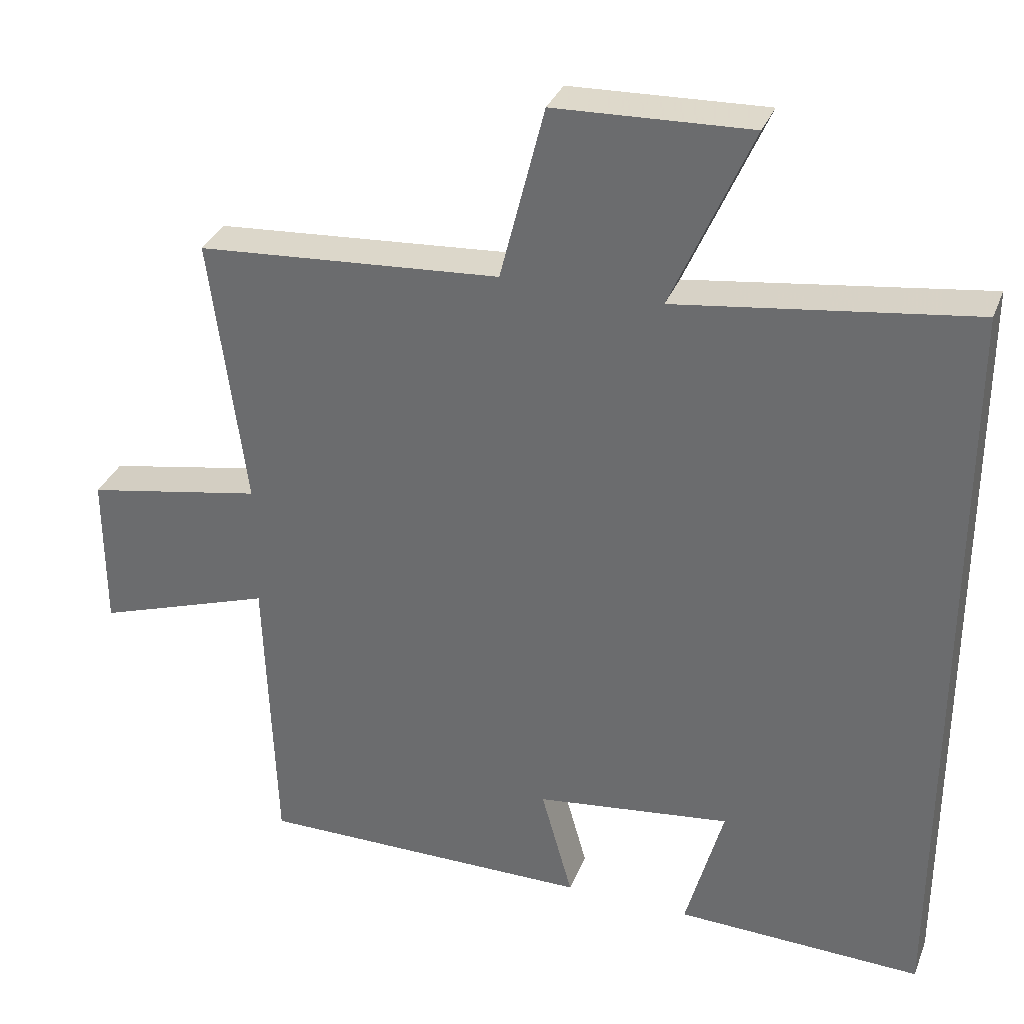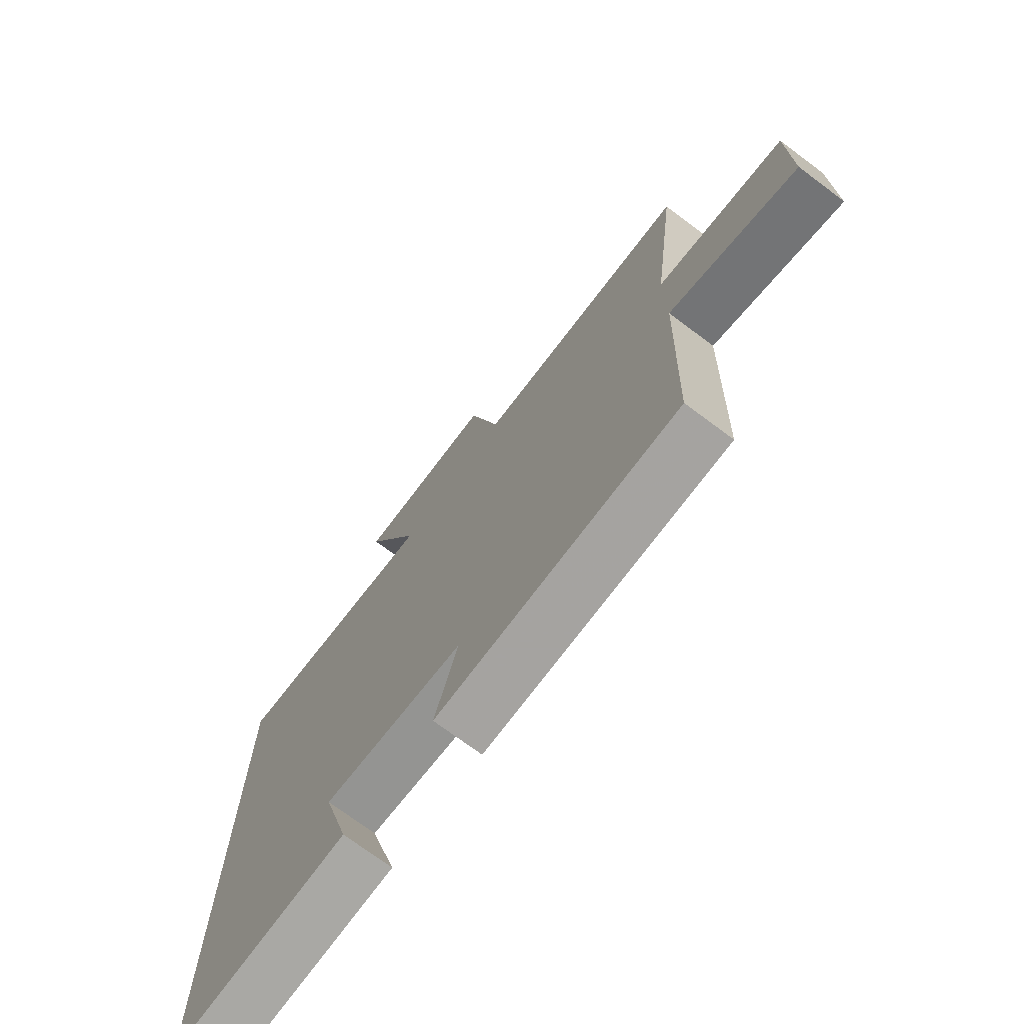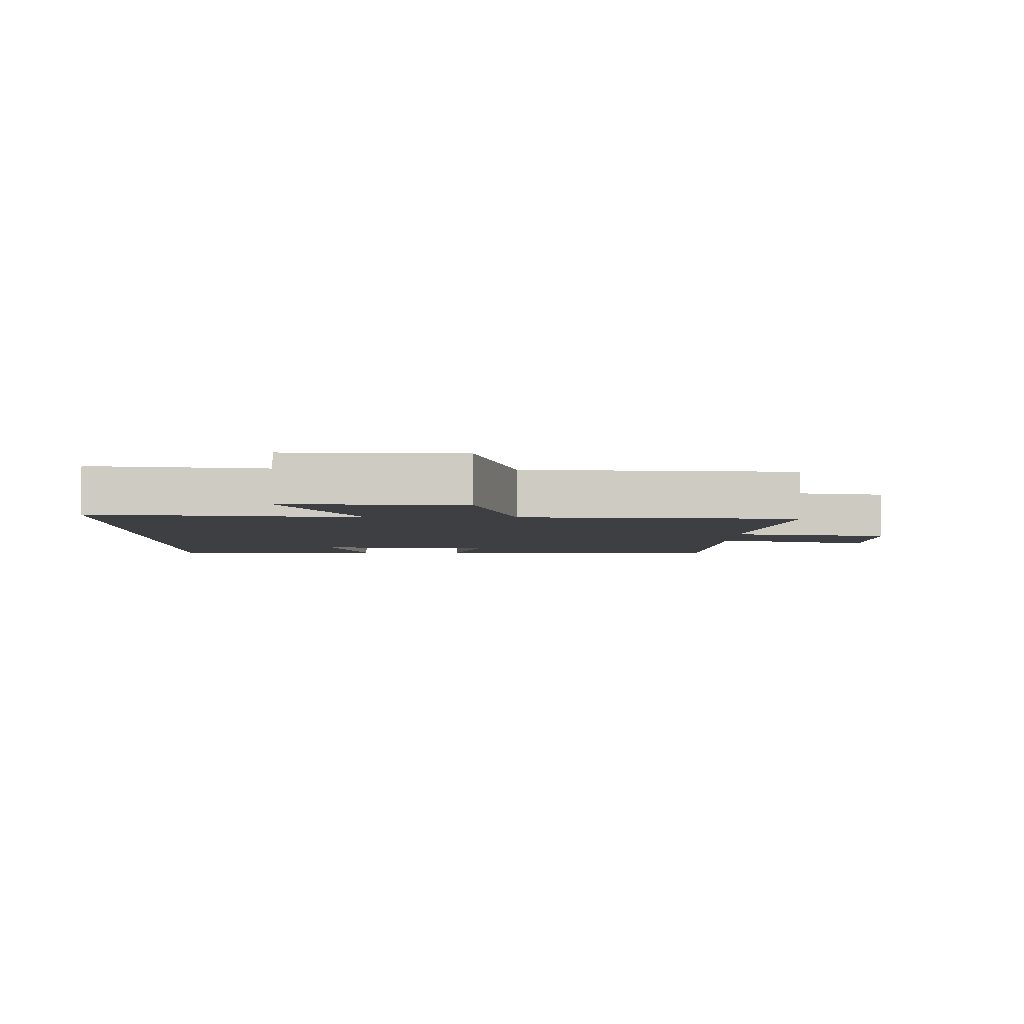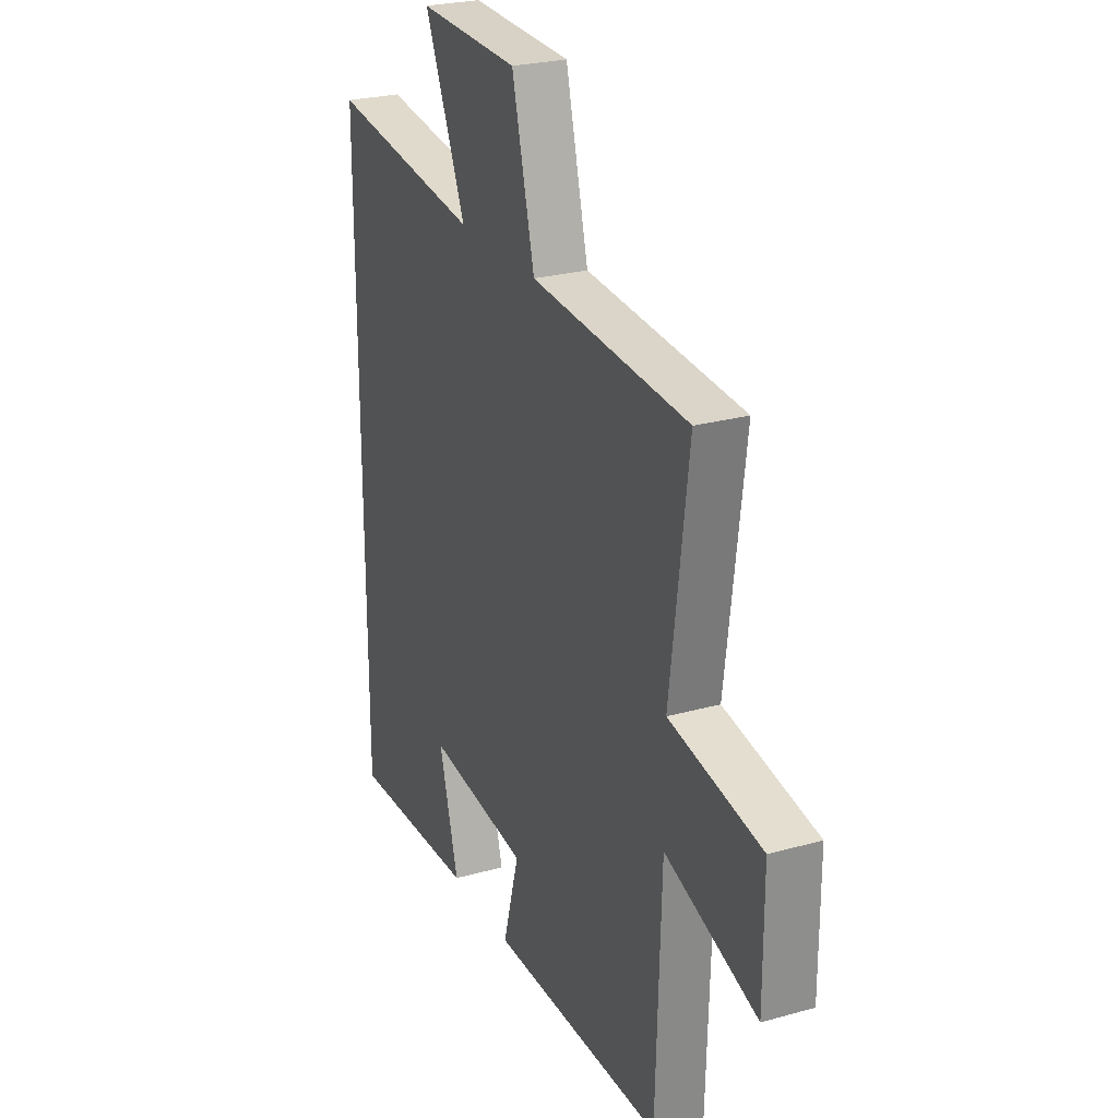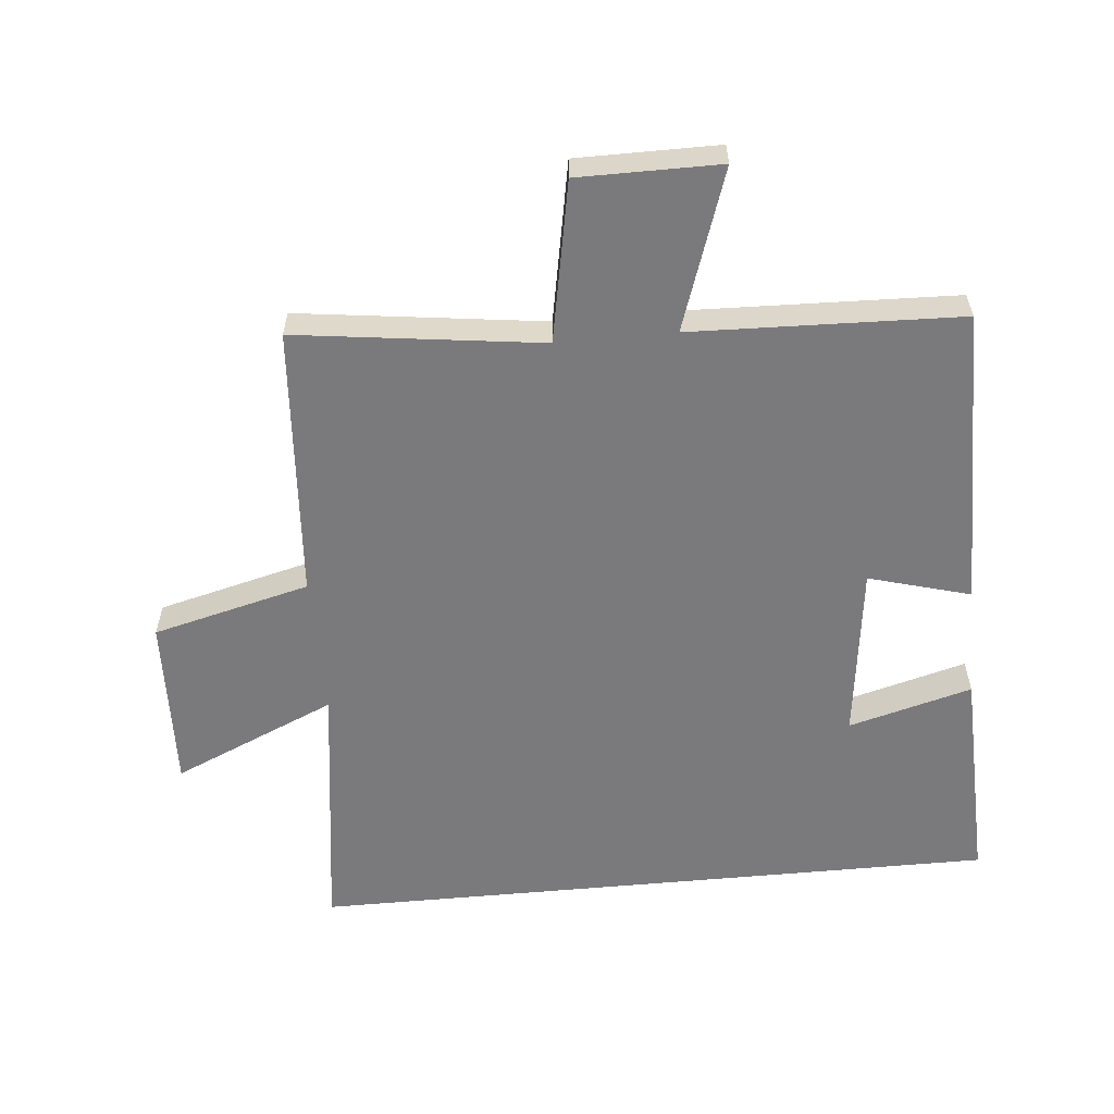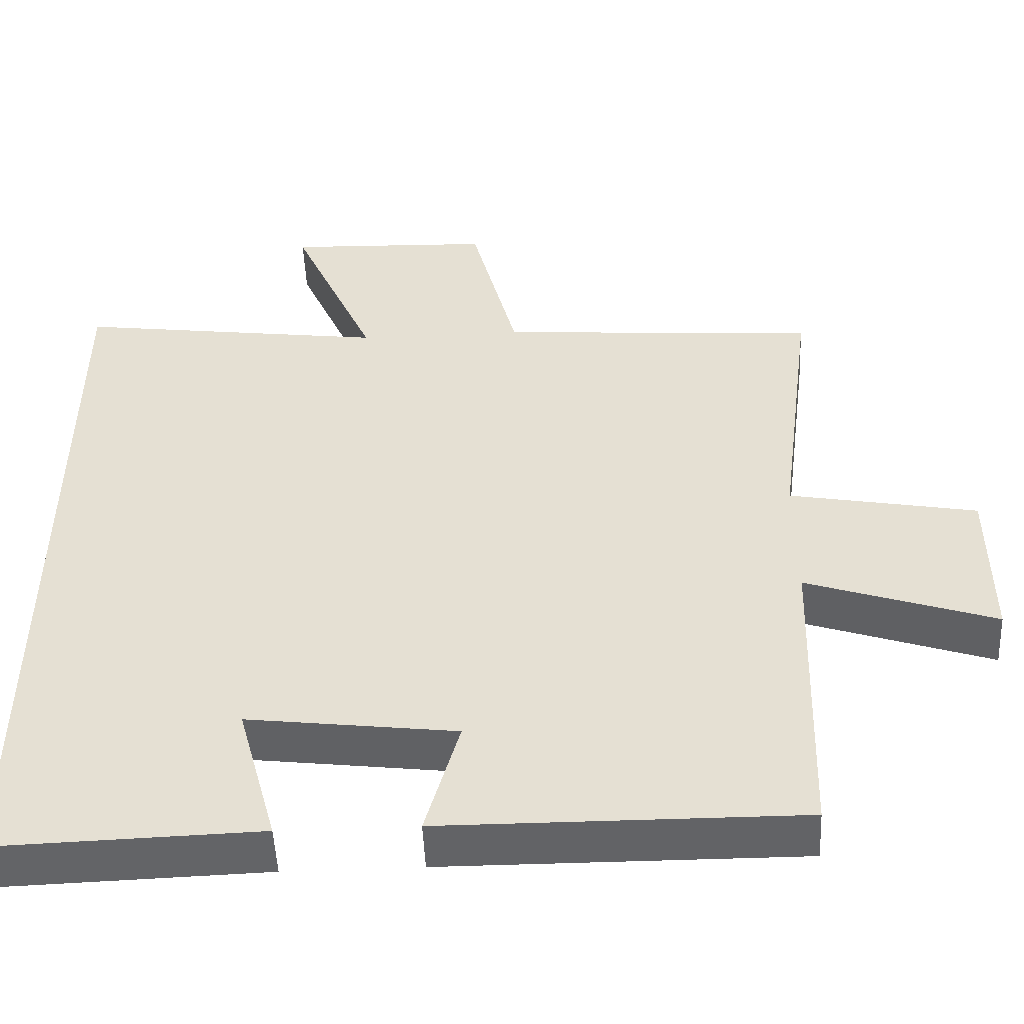
<metadata>
{"format":"obj","ext":"obj","renderer":"f3d","projection":"perspective","resolution":1024,"background":"white","views":[{"elev":33.0,"azim":-160.6,"up":"+Z"},{"elev":-73.3,"azim":53.3,"up":"+Z"},{"elev":-4.1,"azim":-0.3,"up":"+Y"},{"elev":25.4,"azim":65.8,"up":"+Z"},{"elev":-58.2,"azim":95.4,"up":"+Y"},{"elev":-50.9,"azim":2.6,"up":"+Z"}]}
</metadata>
<code>
v -0.5 0.07 -0.511
v -0.5 0.07 0.555
v -0.092 0.07 0.5
v -0.203 0.07 0.753
v 0.067 0.07 0.743
v 0.128 0.07 0.5
v 0.549 0.07 0.47
v 0.5 0.07 0.092
v 0.746 0.07 0.046
v 0.746 0.07 -0.172
v 0.5 0.07 -0.088
v 0.486 0.07 -0.502
v 0.019 0.07 -0.5
v 0.063 0.07 -0.343
v -0.209 0.07 -0.309
v -0.157 0.07 -0.5
v -0.5 0 -0.511
v -0.5 0 0.555
v -0.092 0 0.5
v -0.203 0 0.753
v 0.067 0 0.743
v 0.128 0 0.5
v 0.549 0 0.47
v 0.5 0 0.092
v 0.746 0 0.046
v 0.746 0 -0.172
v 0.5 0 -0.088
v 0.486 0 -0.502
v 0.019 0 -0.5
v 0.063 0 -0.343
v -0.209 0 -0.309
v -0.157 0 -0.5
f 15 16 1 2
f 14 15 2 3
f 11 12 13 14
f 11 14 3
f 8 9 10 11
f 8 11 3 4
f 6 7 8
f 6 8 4
f 4 5 6
f 18 17 32 31
f 19 18 31 30
f 30 29 28 27
f 19 30 27
f 27 26 25 24
f 20 19 27 24
f 24 23 22
f 20 24 22
f 22 21 20
f 1 17 18 2
f 2 18 19 3
f 3 19 20 4
f 4 20 21 5
f 5 21 22 6
f 6 22 23 7
f 7 23 24 8
f 8 24 25 9
f 9 25 26 10
f 10 26 27 11
f 11 27 28 12
f 12 28 29 13
f 13 29 30 14
f 14 30 31 15
f 15 31 32 16
f 16 32 17 1

</code>
